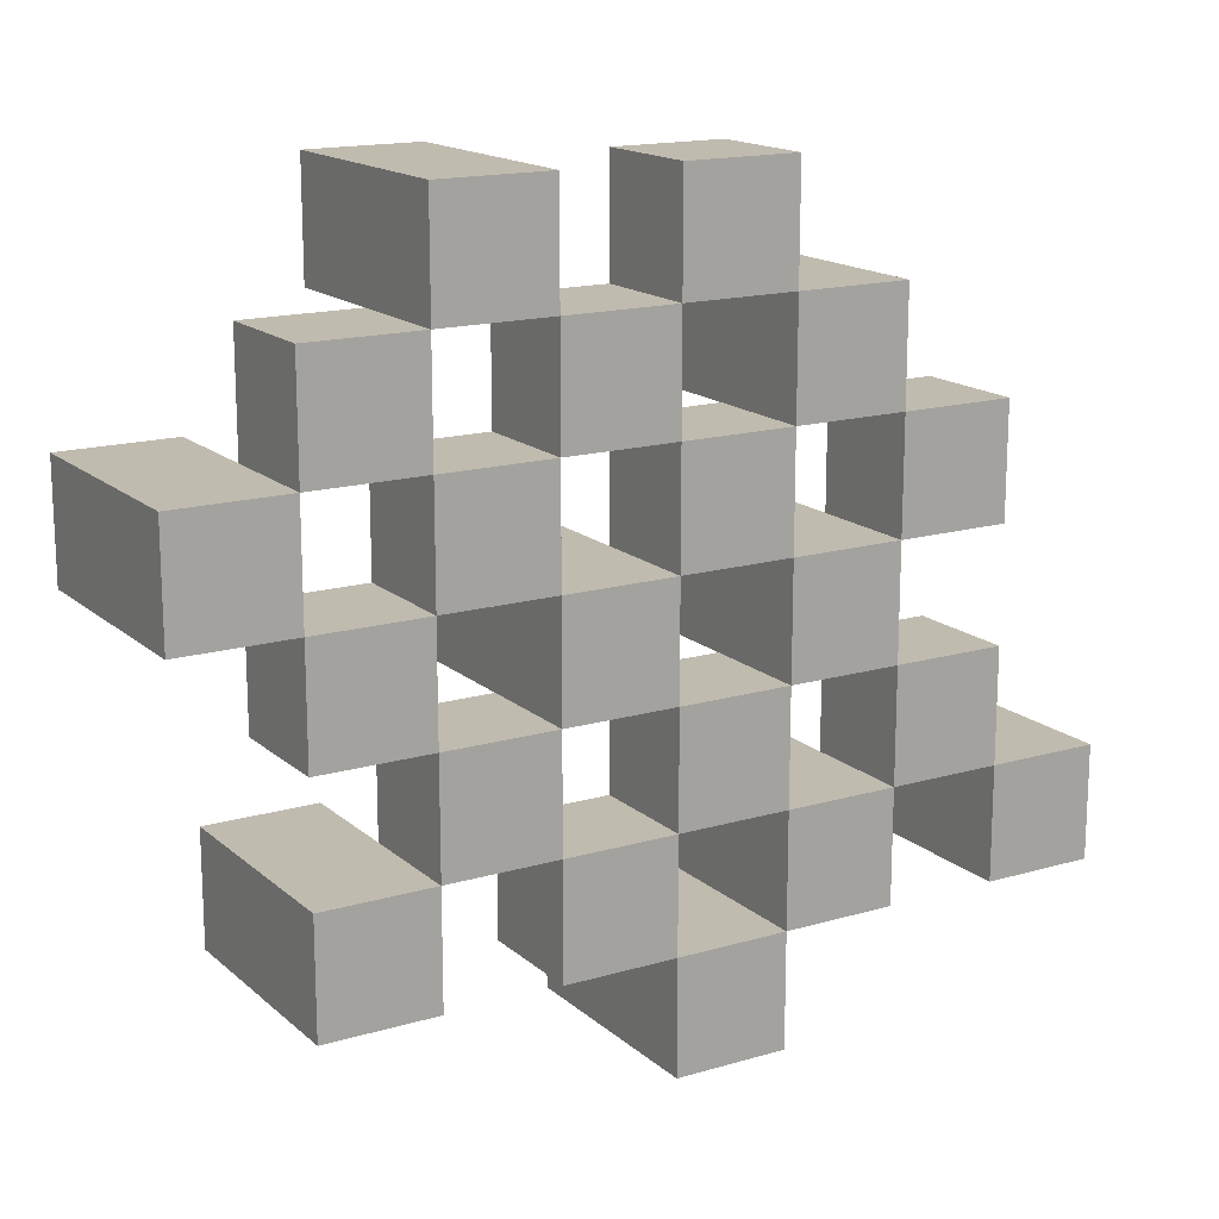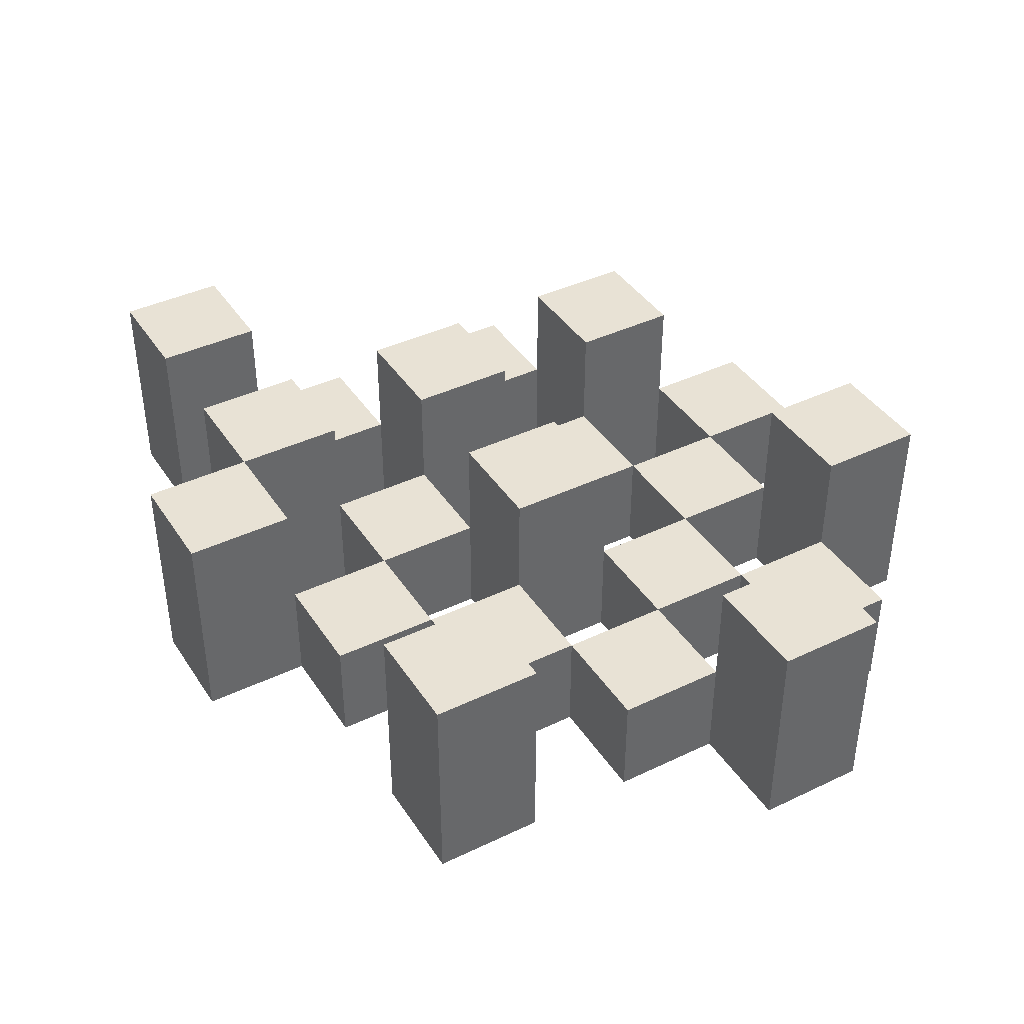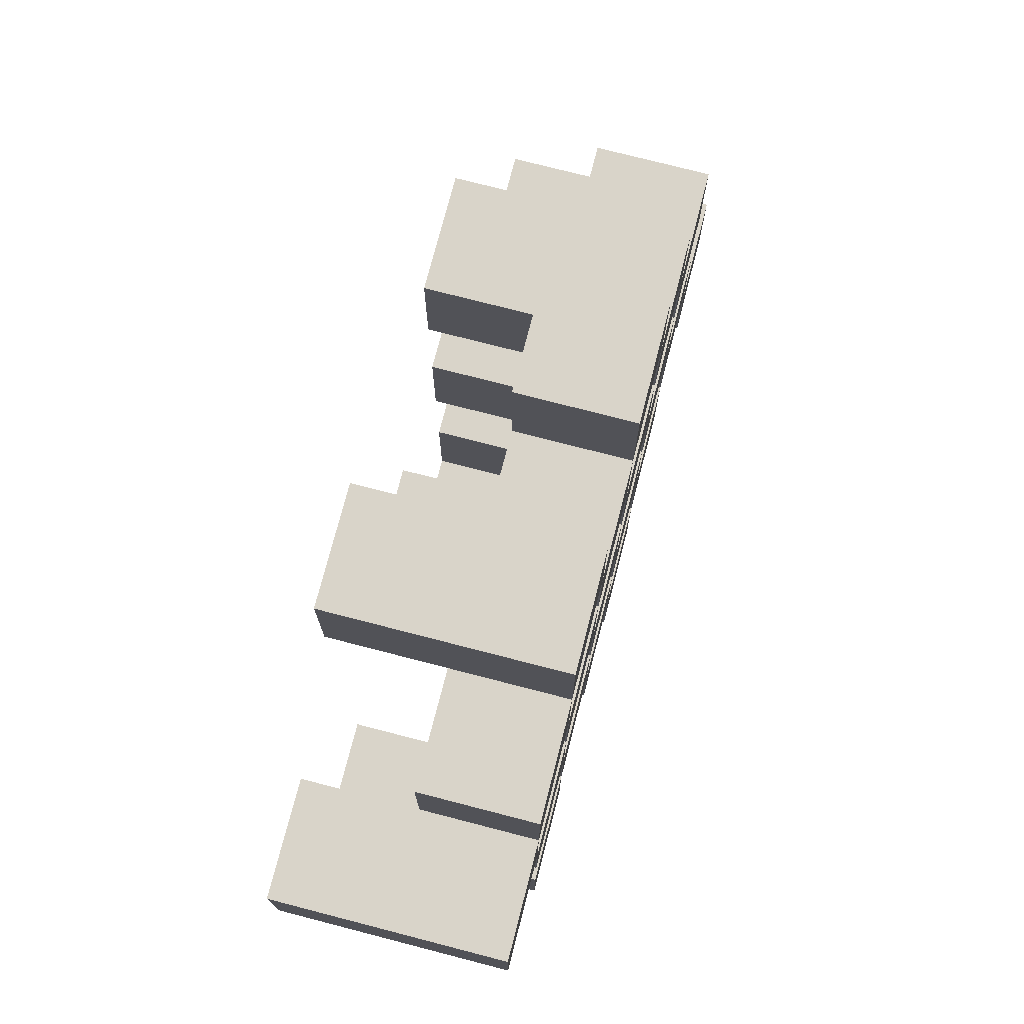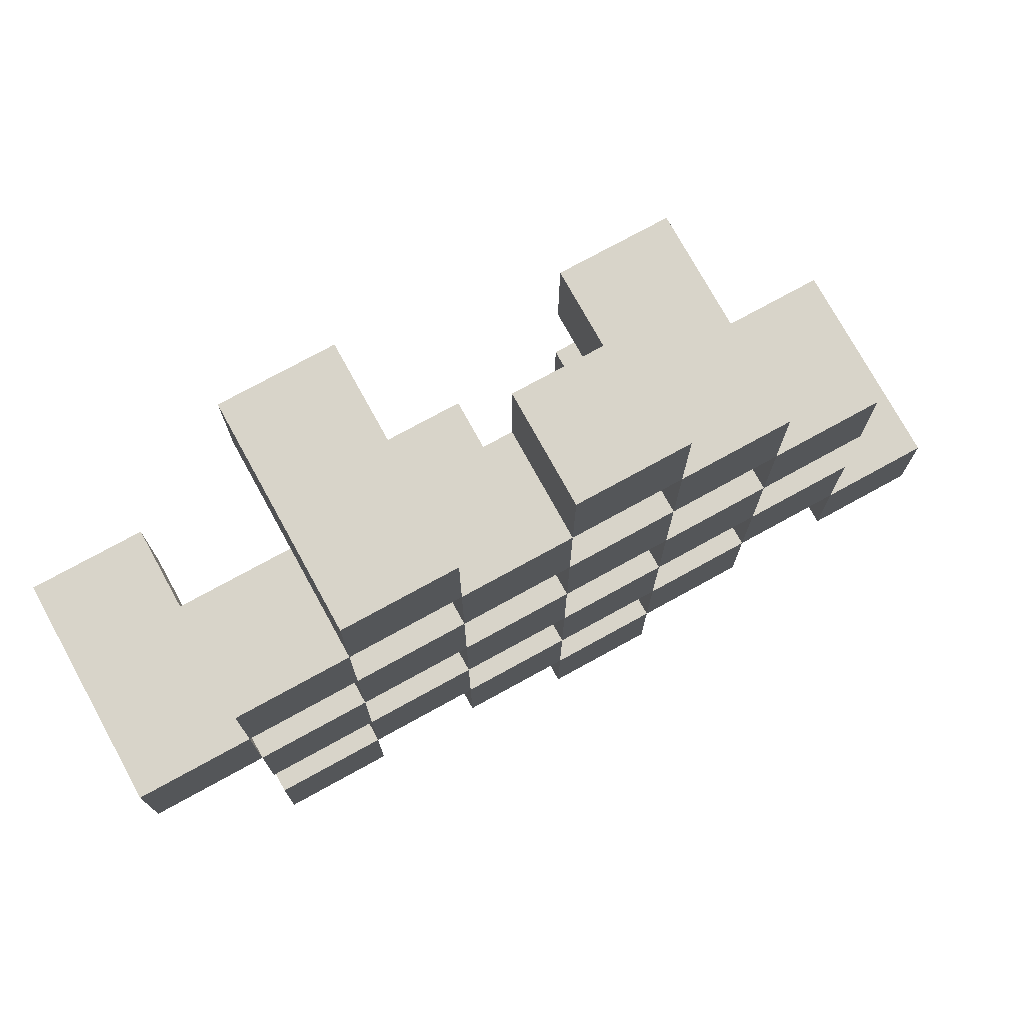
<metadata>
{"format":"obj","ext":"obj","renderer":"f3d","projection":"perspective","resolution":1024,"background":"white","views":[{"elev":16.1,"azim":-31.1,"up":"+Z"},{"elev":40.7,"azim":-120.3,"up":"+Y"},{"elev":74.9,"azim":-75.5,"up":"+Z"},{"elev":75.1,"azim":-28.8,"up":"+Z"}]}
</metadata>
<code>
o
v 25.8 0.9 6.6
v 25.8 0.9 6.5
v 25.8 1.1 6.6
v 25.8 1.1 6.5
v 25.9 0.9 6.7
v 25.9 0.9 6.6
v 25.9 0.9 6.5
v 25.9 0.9 6.4
v 25.9 0.9 6.3
v 25.9 0.9 6.2
v 25.9 1 6.7
v 25.9 1 6.6
v 25.9 1 6.5
v 25.9 1 6.4
v 25.9 1.1 6.3
v 25.9 1.1 6.2
v 26 0.9 6.8
v 26 0.9 6.7
v 26 0.9 6.6
v 26 0.9 6.5
v 26 0.9 6.4
v 26 0.9 6.3
v 26 1 6.7
v 26 1 6.6
v 26 1 6.5
v 26 1 6.4
v 26 1 6.3
v 26 1.1 6.8
v 26 1.1 6.7
v 26.1 0.9 6.7
v 26.1 0.9 6.6
v 26.1 0.9 6.5
v 26.1 0.9 6.4
v 26.1 0.9 6.3
v 26.1 0.9 6.2
v 26.1 1 6.7
v 26.1 1 6.6
v 26.1 1 6.5
v 26.1 1 6.4
v 26.1 1 6.3
v 26.1 1 6.2
v 26.1 1.1 6.5
v 26.1 1.1 6.4
v 26.2 0.9 6.8
v 26.2 0.9 6.7
v 26.2 0.9 6.6
v 26.2 0.9 6.5
v 26.2 0.9 6.4
v 26.2 0.9 6.3
v 26.2 0.9 6.2
v 26.2 0.9 6.1
v 26.2 1 6.8
v 26.2 1 6.7
v 26.2 1 6.6
v 26.2 1 6.5
v 26.2 1 6.4
v 26.2 1 6.3
v 26.2 1 6.2
v 26.2 1.1 6.2
v 26.2 1.1 6.1
v 26.3 0.9 6.7
v 26.3 0.9 6.6
v 26.3 0.9 6.5
v 26.3 0.9 6.4
v 26.3 0.9 6.3
v 26.3 0.9 6.2
v 26.3 1 6.7
v 26.3 1 6.6
v 26.3 1 6.5
v 26.3 1 6.4
v 26.3 1 6.3
v 26.3 1.1 6.7
v 26.3 1.1 6.6
v 26.3 1.1 6.5
v 26.3 1.1 6.4
v 26.3 1.1 6.3
v 26.3 1.1 6.2
v 26.4 0.9 6.6
v 26.4 0.9 6.5
v 26.4 0.9 6.4
v 26.4 0.9 6.3
v 26.4 1 6.6
v 26.4 1 6.5
v 26.4 1 6.4
v 26.4 1 6.3
v 26.5 0.9 6.3
v 26.5 0.9 6.2
v 26.5 1 6.3
v 26.5 1.1 6.3
v 26.5 1.1 6.2
v 25.9 0.9 6.6
v 25.9 0.9 6.5
v 25.9 1 6.6
v 25.9 1 6.5
v 25.9 1.1 6.6
v 25.9 1.1 6.5
v 26 0.9 6.7
v 26 0.9 6.6
v 26 0.9 6.5
v 26 0.9 6.4
v 26 0.9 6.3
v 26 0.9 6.2
v 26 1 6.7
v 26 1 6.6
v 26 1 6.5
v 26 1 6.4
v 26 1 6.3
v 26 1.1 6.3
v 26 1.1 6.2
v 26.1 0.9 6.8
v 26.1 0.9 6.7
v 26.1 0.9 6.6
v 26.1 0.9 6.5
v 26.1 0.9 6.4
v 26.1 0.9 6.3
v 26.1 1 6.7
v 26.1 1 6.6
v 26.1 1 6.5
v 26.1 1 6.4
v 26.1 1 6.3
v 26.1 1.1 6.8
v 26.1 1.1 6.7
v 26.2 0.9 6.7
v 26.2 0.9 6.6
v 26.2 0.9 6.5
v 26.2 0.9 6.4
v 26.2 0.9 6.3
v 26.2 0.9 6.2
v 26.2 1 6.7
v 26.2 1 6.6
v 26.2 1 6.5
v 26.2 1 6.4
v 26.2 1 6.3
v 26.2 1 6.2
v 26.2 1.1 6.5
v 26.2 1.1 6.4
v 26.3 0.9 6.8
v 26.3 0.9 6.7
v 26.3 0.9 6.6
v 26.3 0.9 6.5
v 26.3 0.9 6.4
v 26.3 0.9 6.3
v 26.3 0.9 6.2
v 26.3 0.9 6.1
v 26.3 1 6.8
v 26.3 1 6.7
v 26.3 1 6.6
v 26.3 1 6.5
v 26.3 1 6.4
v 26.3 1 6.3
v 26.3 1.1 6.2
v 26.3 1.1 6.1
v 26.4 0.9 6.7
v 26.4 0.9 6.6
v 26.4 0.9 6.5
v 26.4 0.9 6.4
v 26.4 0.9 6.3
v 26.4 0.9 6.2
v 26.4 1 6.6
v 26.4 1 6.5
v 26.4 1 6.4
v 26.4 1 6.3
v 26.4 1.1 6.7
v 26.4 1.1 6.6
v 26.4 1.1 6.5
v 26.4 1.1 6.4
v 26.4 1.1 6.3
v 26.4 1.1 6.2
v 26.5 0.9 6.6
v 26.5 0.9 6.5
v 26.5 0.9 6.4
v 26.5 0.9 6.3
v 26.5 1 6.6
v 26.5 1 6.5
v 26.5 1 6.4
v 26.5 1 6.3
v 26.6 0.9 6.3
v 26.6 0.9 6.2
v 26.6 1.1 6.3
v 26.6 1.1 6.2
v 26 0.9 6.8
v 26 1.1 6.8
v 26.1 0.9 6.8
v 26.1 1.1 6.8
v 26.2 0.9 6.8
v 26.2 1 6.8
v 26.3 0.9 6.8
v 26.3 1 6.8
v 25.9 0.9 6.7
v 25.9 1 6.7
v 26 0.9 6.7
v 26 1 6.7
v 26.1 0.9 6.7
v 26.1 1 6.7
v 26.2 0.9 6.7
v 26.2 1 6.7
v 26.3 0.9 6.7
v 26.3 1 6.7
v 26.3 1.1 6.7
v 26.4 0.9 6.7
v 26.4 1.1 6.7
v 25.8 0.9 6.6
v 25.8 1.1 6.6
v 25.9 0.9 6.6
v 25.9 1 6.6
v 25.9 1.1 6.6
v 26 0.9 6.6
v 26 1 6.6
v 26.1 0.9 6.6
v 26.1 1 6.6
v 26.2 0.9 6.6
v 26.2 1 6.6
v 26.3 0.9 6.6
v 26.3 1 6.6
v 26.4 0.9 6.6
v 26.4 1 6.6
v 26.5 0.9 6.6
v 26.5 1 6.6
v 25.9 0.9 6.5
v 25.9 1 6.5
v 26 0.9 6.5
v 26 1 6.5
v 26.1 0.9 6.5
v 26.1 1 6.5
v 26.1 1.1 6.5
v 26.2 0.9 6.5
v 26.2 1 6.5
v 26.2 1.1 6.5
v 26.3 0.9 6.5
v 26.3 1 6.5
v 26.3 1.1 6.5
v 26.4 0.9 6.5
v 26.4 1 6.5
v 26.4 1.1 6.5
v 26 0.9 6.4
v 26 1 6.4
v 26.1 0.9 6.4
v 26.1 1 6.4
v 26.2 0.9 6.4
v 26.2 1 6.4
v 26.3 0.9 6.4
v 26.3 1 6.4
v 26.4 0.9 6.4
v 26.4 1 6.4
v 26.5 0.9 6.4
v 26.5 1 6.4
v 25.9 0.9 6.3
v 25.9 1.1 6.3
v 26 0.9 6.3
v 26 1 6.3
v 26 1.1 6.3
v 26.1 0.9 6.3
v 26.1 1 6.3
v 26.2 0.9 6.3
v 26.2 1 6.3
v 26.3 0.9 6.3
v 26.3 1 6.3
v 26.3 1.1 6.3
v 26.4 0.9 6.3
v 26.4 1 6.3
v 26.4 1.1 6.3
v 26.5 0.9 6.3
v 26.5 1 6.3
v 26.5 1.1 6.3
v 26.6 0.9 6.3
v 26.6 1.1 6.3
v 26.2 0.9 6.2
v 26.2 1 6.2
v 26.2 1.1 6.2
v 26.3 0.9 6.2
v 26.3 1.1 6.2
v 26 0.9 6.7
v 26 1 6.7
v 26 1.1 6.7
v 26.1 0.9 6.7
v 26.1 1 6.7
v 26.1 1.1 6.7
v 26.2 0.9 6.7
v 26.2 1 6.7
v 26.3 0.9 6.7
v 26.3 1 6.7
v 25.9 0.9 6.6
v 25.9 1 6.6
v 26 0.9 6.6
v 26 1 6.6
v 26.1 0.9 6.6
v 26.1 1 6.6
v 26.2 0.9 6.6
v 26.2 1 6.6
v 26.3 0.9 6.6
v 26.3 1 6.6
v 26.3 1.1 6.6
v 26.4 0.9 6.6
v 26.4 1 6.6
v 26.4 1.1 6.6
v 25.8 0.9 6.5
v 25.8 1.1 6.5
v 25.9 0.9 6.5
v 25.9 1 6.5
v 25.9 1.1 6.5
v 26 0.9 6.5
v 26 1 6.5
v 26.1 0.9 6.5
v 26.1 1 6.5
v 26.2 0.9 6.5
v 26.2 1 6.5
v 26.3 0.9 6.5
v 26.3 1 6.5
v 26.4 0.9 6.5
v 26.4 1 6.5
v 26.5 0.9 6.5
v 26.5 1 6.5
v 25.9 0.9 6.4
v 25.9 1 6.4
v 26 0.9 6.4
v 26 1 6.4
v 26.1 0.9 6.4
v 26.1 1 6.4
v 26.1 1.1 6.4
v 26.2 0.9 6.4
v 26.2 1 6.4
v 26.2 1.1 6.4
v 26.3 0.9 6.4
v 26.3 1 6.4
v 26.3 1.1 6.4
v 26.4 0.9 6.4
v 26.4 1 6.4
v 26.4 1.1 6.4
v 26 0.9 6.3
v 26 1 6.3
v 26.1 0.9 6.3
v 26.1 1 6.3
v 26.2 0.9 6.3
v 26.2 1 6.3
v 26.3 0.9 6.3
v 26.3 1 6.3
v 26.4 0.9 6.3
v 26.4 1 6.3
v 26.5 0.9 6.3
v 26.5 1 6.3
v 25.9 0.9 6.2
v 25.9 1.1 6.2
v 26 0.9 6.2
v 26 1.1 6.2
v 26.1 0.9 6.2
v 26.1 1 6.2
v 26.2 0.9 6.2
v 26.2 1 6.2
v 26.3 0.9 6.2
v 26.3 1.1 6.2
v 26.4 0.9 6.2
v 26.4 1.1 6.2
v 26.5 0.9 6.2
v 26.5 1.1 6.2
v 26.6 0.9 6.2
v 26.6 1.1 6.2
v 26.2 0.9 6.1
v 26.2 1.1 6.1
v 26.3 0.9 6.1
v 26.3 1.1 6.1
v 26 0.9 6.8
v 26.1 0.9 6.8
v 26.2 0.9 6.8
v 26.3 0.9 6.8
v 25.9 0.9 6.7
v 26 0.9 6.7
v 26.1 0.9 6.7
v 26.2 0.9 6.7
v 26.3 0.9 6.7
v 26.4 0.9 6.7
v 25.8 0.9 6.6
v 25.9 0.9 6.6
v 26 0.9 6.6
v 26.1 0.9 6.6
v 26.2 0.9 6.6
v 26.3 0.9 6.6
v 26.4 0.9 6.6
v 26.5 0.9 6.6
v 25.8 0.9 6.5
v 25.9 0.9 6.5
v 26 0.9 6.5
v 26.1 0.9 6.5
v 26.2 0.9 6.5
v 26.3 0.9 6.5
v 26.4 0.9 6.5
v 26.5 0.9 6.5
v 25.9 0.9 6.4
v 26 0.9 6.4
v 26.1 0.9 6.4
v 26.2 0.9 6.4
v 26.3 0.9 6.4
v 26.4 0.9 6.4
v 26.5 0.9 6.4
v 25.9 0.9 6.3
v 26 0.9 6.3
v 26.1 0.9 6.3
v 26.2 0.9 6.3
v 26.3 0.9 6.3
v 26.4 0.9 6.3
v 26.5 0.9 6.3
v 26.6 0.9 6.3
v 25.9 0.9 6.2
v 26 0.9 6.2
v 26.1 0.9 6.2
v 26.2 0.9 6.2
v 26.3 0.9 6.2
v 26.4 0.9 6.2
v 26.5 0.9 6.2
v 26.6 0.9 6.2
v 26.2 0.9 6.1
v 26.3 0.9 6.1
v 26.2 1 6.8
v 26.3 1 6.8
v 25.9 1 6.7
v 26 1 6.7
v 26.1 1 6.7
v 26.2 1 6.7
v 26.3 1 6.7
v 25.9 1 6.6
v 26 1 6.6
v 26.1 1 6.6
v 26.2 1 6.6
v 26.3 1 6.6
v 26.4 1 6.6
v 26.5 1 6.6
v 25.9 1 6.5
v 26 1 6.5
v 26.1 1 6.5
v 26.2 1 6.5
v 26.3 1 6.5
v 26.4 1 6.5
v 26.5 1 6.5
v 25.9 1 6.4
v 26 1 6.4
v 26.1 1 6.4
v 26.2 1 6.4
v 26.3 1 6.4
v 26.4 1 6.4
v 26.5 1 6.4
v 26 1 6.3
v 26.1 1 6.3
v 26.2 1 6.3
v 26.3 1 6.3
v 26.4 1 6.3
v 26.5 1 6.3
v 26.1 1 6.2
v 26.2 1 6.2
v 26 1.1 6.8
v 26.1 1.1 6.8
v 26 1.1 6.7
v 26.1 1.1 6.7
v 26.3 1.1 6.7
v 26.4 1.1 6.7
v 25.8 1.1 6.6
v 25.9 1.1 6.6
v 26.3 1.1 6.6
v 26.4 1.1 6.6
v 25.8 1.1 6.5
v 25.9 1.1 6.5
v 26.1 1.1 6.5
v 26.2 1.1 6.5
v 26.3 1.1 6.5
v 26.4 1.1 6.5
v 26.1 1.1 6.4
v 26.2 1.1 6.4
v 26.3 1.1 6.4
v 26.4 1.1 6.4
v 25.9 1.1 6.3
v 26 1.1 6.3
v 26.3 1.1 6.3
v 26.4 1.1 6.3
v 26.5 1.1 6.3
v 26.6 1.1 6.3
v 25.9 1.1 6.2
v 26 1.1 6.2
v 26.2 1.1 6.2
v 26.3 1.1 6.2
v 26.4 1.1 6.2
v 26.5 1.1 6.2
v 26.6 1.1 6.2
v 26.2 1.1 6.1
v 26.3 1.1 6.1
f 3 2 1
f 4 2 3
f 11 6 5
f 12 6 11
f 13 8 7
f 14 8 13
f 15 10 9
f 16 10 15
f 23 18 17
f 24 20 19
f 25 20 24
f 26 22 21
f 27 22 26
f 28 23 17
f 29 23 28
f 36 31 30
f 37 31 36
f 38 33 32
f 39 33 38
f 40 35 34
f 41 35 40
f 42 39 38
f 43 39 42
f 52 45 44
f 53 45 52
f 54 47 46
f 55 47 54
f 56 49 48
f 57 49 56
f 58 51 50
f 59 51 58
f 60 51 59
f 67 62 61
f 68 62 67
f 69 64 63
f 70 64 69
f 71 66 65
f 72 68 67
f 73 68 72
f 74 70 69
f 75 70 74
f 76 66 71
f 77 66 76
f 82 79 78
f 83 79 82
f 84 81 80
f 85 81 84
f 88 87 86
f 89 87 88
f 90 87 89
f 91 92 93
f 93 92 94
f 93 94 95
f 95 94 96
f 97 98 103
f 103 98 104
f 99 100 105
f 105 100 106
f 101 102 107
f 107 102 108
f 108 102 109
f 110 111 116
f 112 113 117
f 117 113 118
f 114 115 119
f 119 115 120
f 110 116 121
f 121 116 122
f 123 124 129
f 129 124 130
f 125 126 131
f 131 126 132
f 127 128 133
f 133 128 134
f 131 132 135
f 135 132 136
f 137 138 145
f 145 138 146
f 139 140 147
f 147 140 148
f 141 142 149
f 149 142 150
f 143 144 151
f 151 144 152
f 153 154 159
f 155 156 160
f 160 156 161
f 157 158 162
f 153 159 163
f 163 159 164
f 160 161 165
f 165 161 166
f 162 158 167
f 167 158 168
f 169 170 173
f 173 170 174
f 171 172 175
f 175 172 176
f 177 178 179
f 179 178 180
f 183 182 181
f 184 182 183
f 187 186 185
f 188 186 187
f 191 190 189
f 192 190 191
f 195 194 193
f 196 194 195
f 200 198 197
f 200 199 198
f 201 199 200
f 204 203 202
f 205 203 204
f 206 203 205
f 209 208 207
f 210 208 209
f 213 212 211
f 214 212 213
f 217 216 215
f 218 216 217
f 221 220 219
f 222 220 221
f 226 224 223
f 226 225 224
f 227 225 226
f 228 225 227
f 232 230 229
f 232 231 230
f 233 231 232
f 234 231 233
f 237 236 235
f 238 236 237
f 241 240 239
f 242 240 241
f 245 244 243
f 246 244 245
f 249 248 247
f 250 248 249
f 251 248 250
f 254 253 252
f 255 253 254
f 259 257 256
f 259 258 257
f 260 258 259
f 261 258 260
f 265 263 262
f 265 264 263
f 266 264 265
f 270 268 267
f 270 269 268
f 271 269 270
f 272 273 275
f 273 274 275
f 275 274 276
f 276 274 277
f 278 279 280
f 280 279 281
f 282 283 284
f 284 283 285
f 286 287 288
f 288 287 289
f 290 291 293
f 291 292 293
f 293 292 294
f 294 292 295
f 296 297 298
f 298 297 299
f 299 297 300
f 301 302 303
f 303 302 304
f 305 306 307
f 307 306 308
f 309 310 311
f 311 310 312
f 313 314 315
f 315 314 316
f 317 318 320
f 318 319 320
f 320 319 321
f 321 319 322
f 323 324 326
f 324 325 326
f 326 325 327
f 327 325 328
f 329 330 331
f 331 330 332
f 333 334 335
f 335 334 336
f 337 338 339
f 339 338 340
f 341 342 343
f 343 342 344
f 345 346 347
f 347 346 348
f 349 350 351
f 351 350 352
f 353 354 355
f 355 354 356
f 357 358 359
f 359 358 360
f 366 362 361
f 367 362 366
f 368 364 363
f 369 364 368
f 372 366 365
f 373 366 372
f 374 368 367
f 375 368 374
f 376 370 369
f 377 370 376
f 379 372 371
f 380 372 379
f 381 374 373
f 382 374 381
f 383 376 375
f 384 376 383
f 385 378 377
f 386 378 385
f 387 381 380
f 388 381 387
f 389 383 382
f 390 383 389
f 391 385 384
f 392 385 391
f 395 389 388
f 396 389 395
f 397 391 390
f 398 391 397
f 399 393 392
f 400 393 399
f 402 395 394
f 403 395 402
f 404 397 396
f 405 397 404
f 406 399 398
f 407 399 406
f 408 401 400
f 409 401 408
f 410 406 405
f 411 406 410
f 412 413 417
f 417 413 418
f 414 415 419
f 419 415 420
f 416 417 421
f 421 417 422
f 420 421 427
f 427 421 428
f 422 423 429
f 429 423 430
f 424 425 431
f 431 425 432
f 426 427 433
f 433 427 434
f 434 435 440
f 440 435 441
f 436 437 442
f 442 437 443
f 438 439 444
f 444 439 445
f 441 442 446
f 446 442 447
f 448 449 450
f 450 449 451
f 452 453 456
f 456 453 457
f 454 455 458
f 458 455 459
f 460 461 464
f 464 461 465
f 462 463 466
f 466 463 467
f 468 469 474
f 474 469 475
f 470 471 477
f 477 471 478
f 472 473 479
f 479 473 480
f 476 477 481
f 481 477 482

</code>
